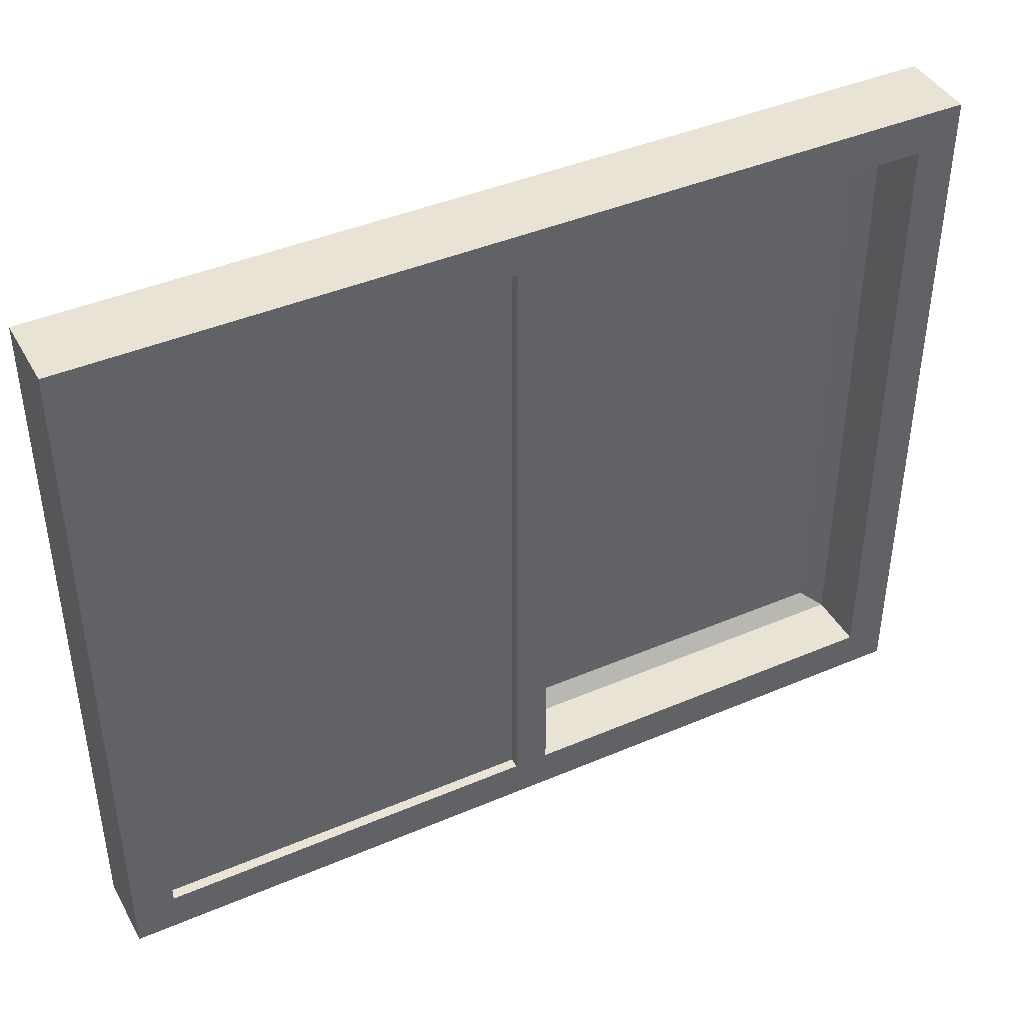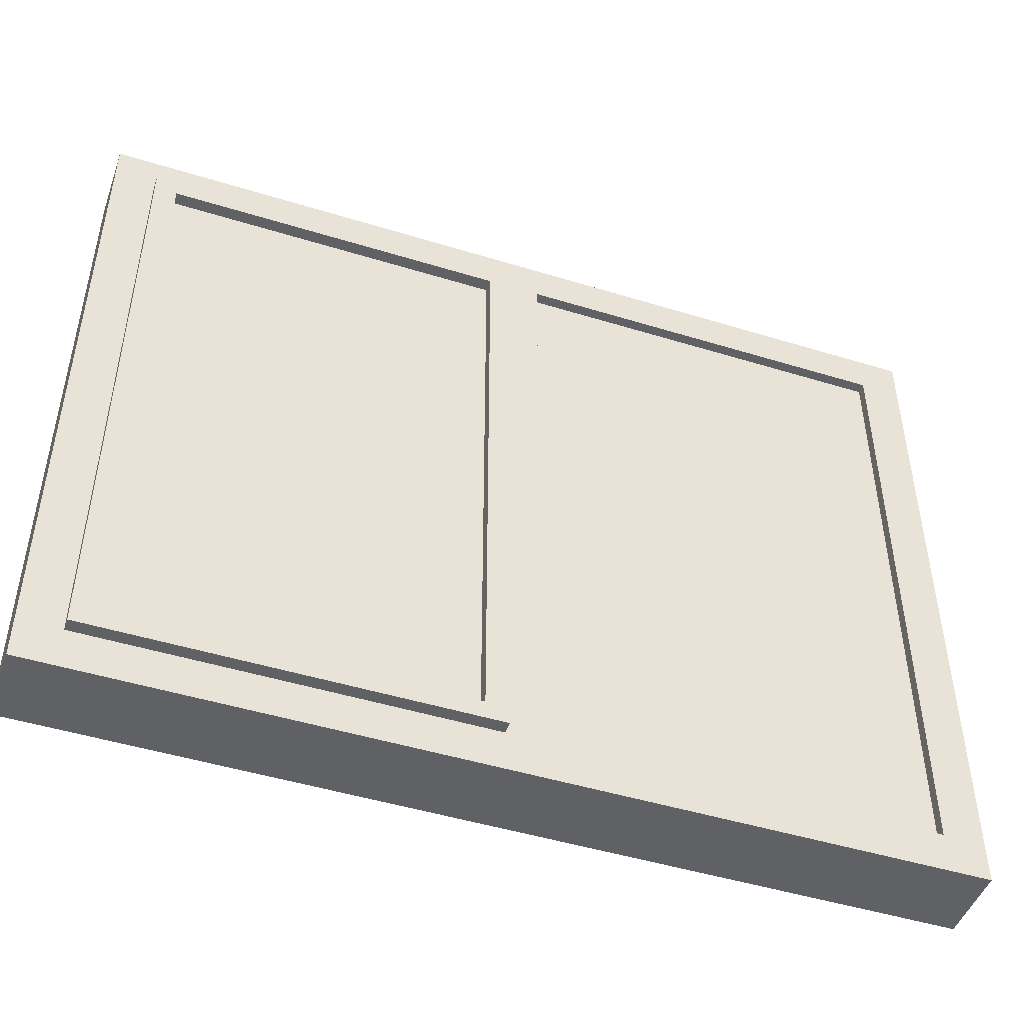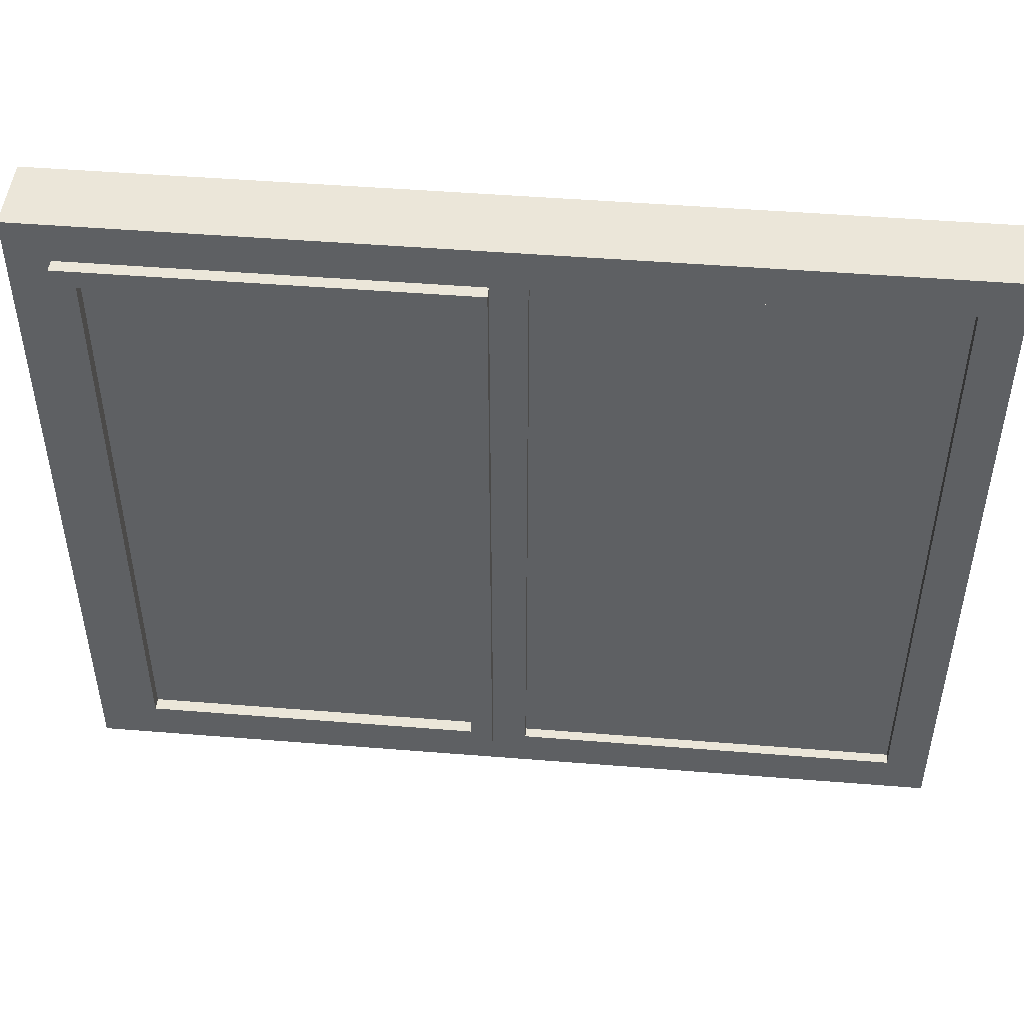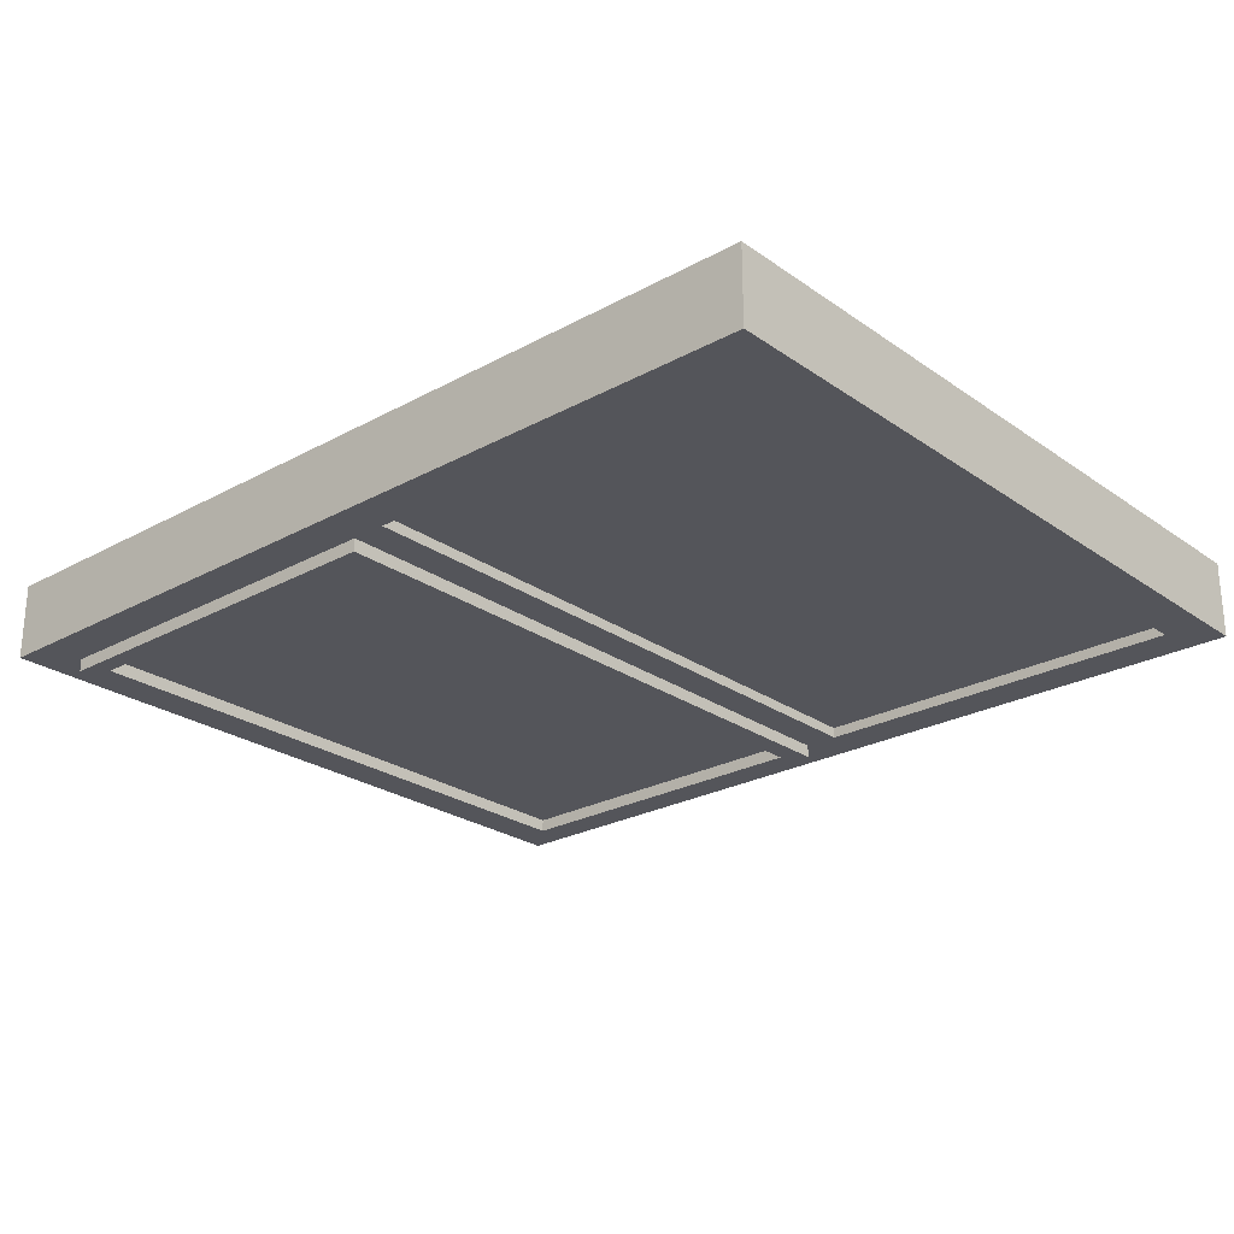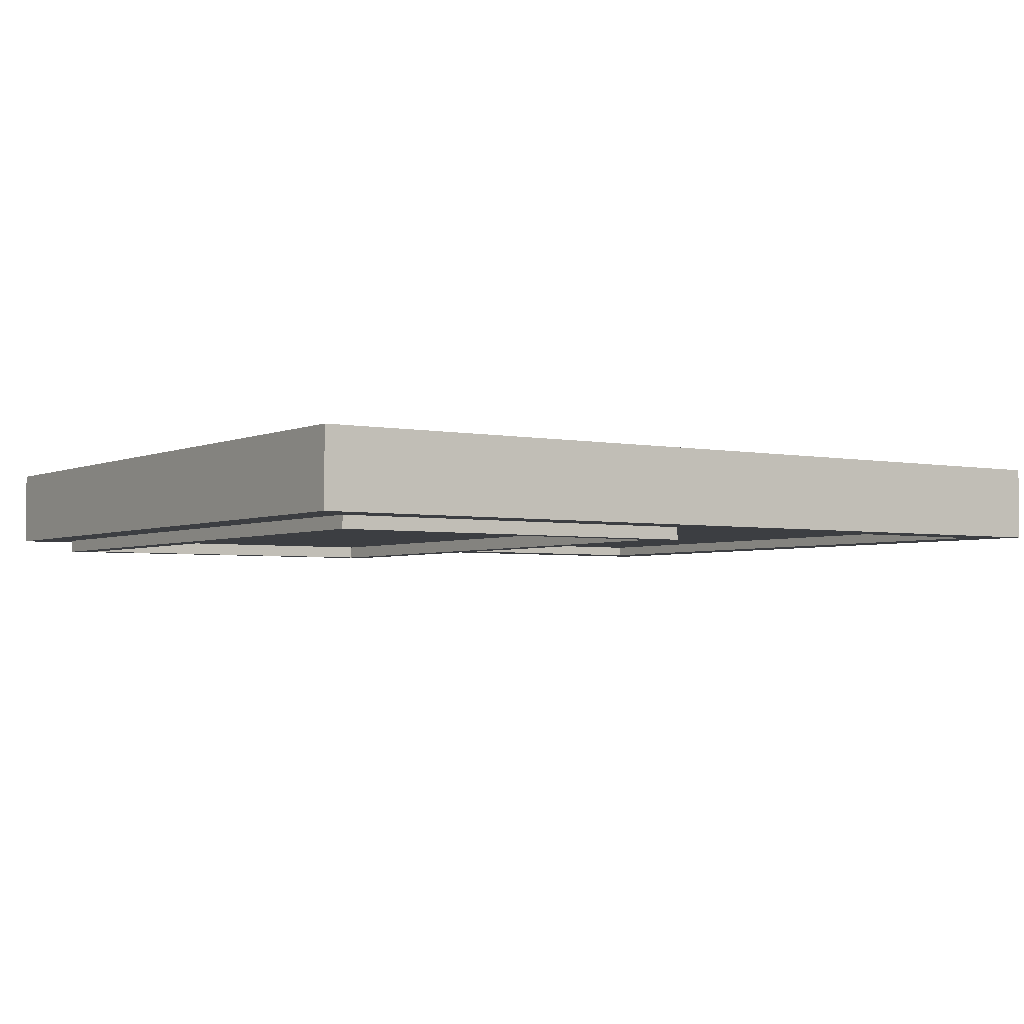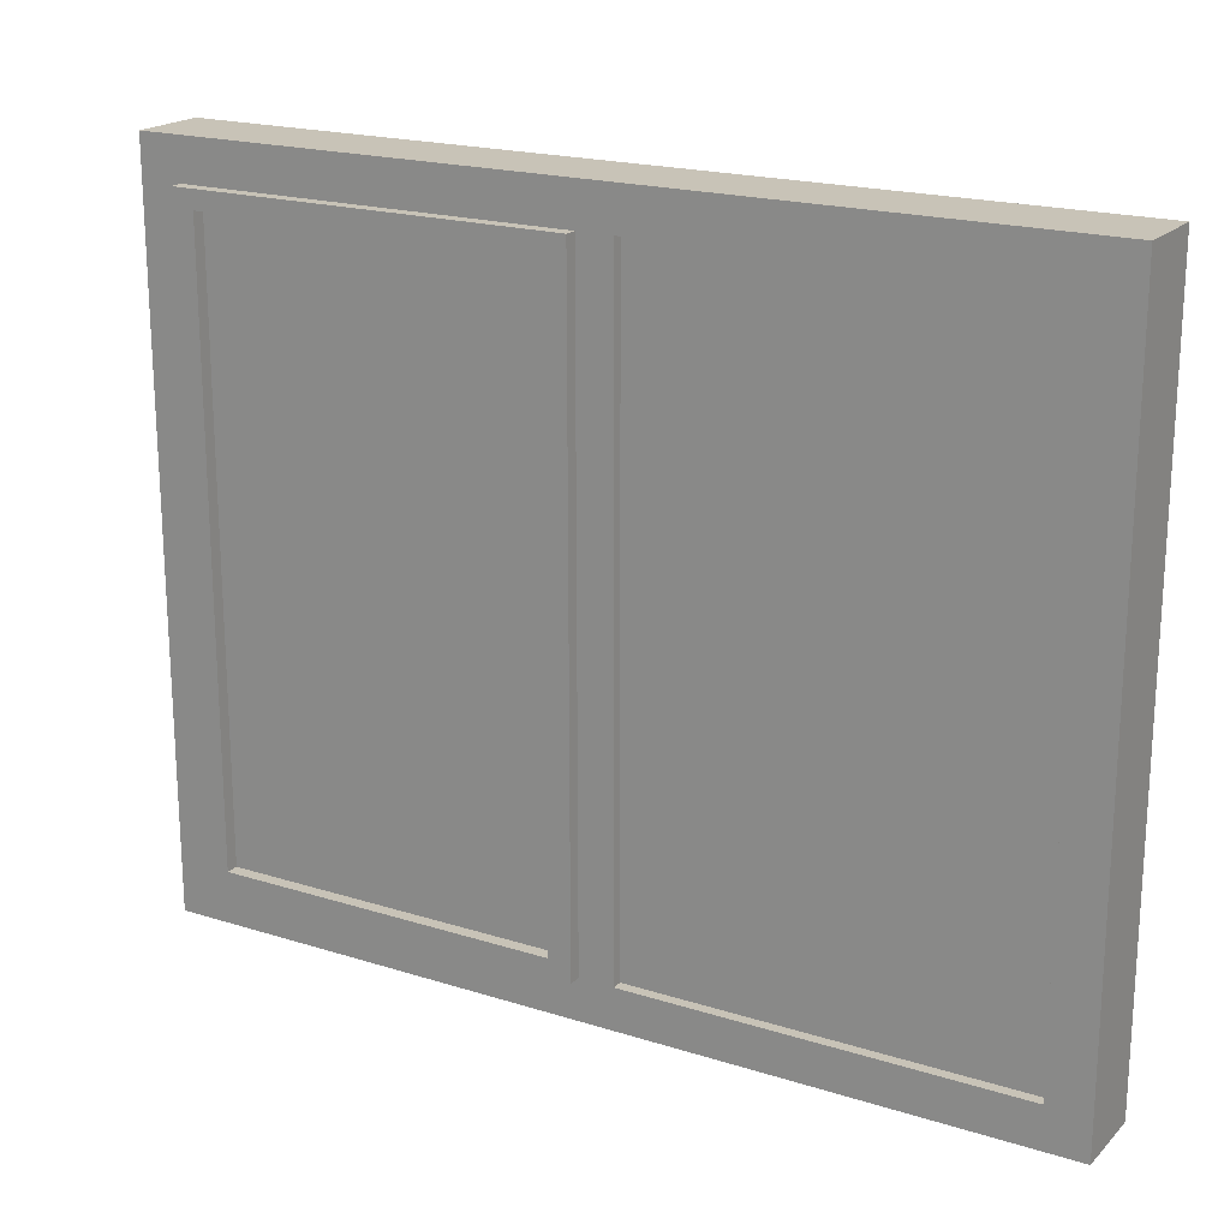
<metadata>
{"format":"obj","ext":"obj","renderer":"f3d","projection":"perspective","resolution":1024,"background":"white","views":[{"elev":42.2,"azim":-27.1,"up":"+Y"},{"elev":-47.4,"azim":160.8,"up":"+Y"},{"elev":47.5,"azim":-174.8,"up":"+Y"},{"elev":-25.0,"azim":-138.4,"up":"+Z"},{"elev":-3.4,"azim":145.6,"up":"+Z"},{"elev":19.6,"azim":-149.6,"up":"+Y"}]}
</metadata>
<code>
o Window_Cube.028
v -0.6036 0.8419 -1.689
v -0.6036 1.835 -1.689
v -0.6036 0.8419 -1.793
v -0.6036 1.835 -1.793
v 0.6172 0.8419 -1.689
v 0.6172 1.835 -1.689
v 0.6172 0.8419 -1.793
v 0.6172 1.835 -1.793
v 0.5605 0.8419 -1.793
v -0.5468 0.8419 -1.793
v -0.5468 1.835 -1.793
v 0.5605 1.835 -1.793
v -0.5468 0.8419 -1.689
v 0.5605 0.8419 -1.689
v 0.5605 1.835 -1.689
v -0.5468 1.835 -1.689
v -0.6036 0.8983 -1.689
v -0.6036 1.778 -1.689
v -0.6036 1.778 -1.793
v -0.6036 0.8983 -1.793
v 0.6172 1.778 -1.793
v 0.6172 0.8983 -1.793
v 0.6172 1.778 -1.689
v 0.6172 0.8983 -1.689
v 0.5605 1.778 -1.689
v 0.5605 0.8983 -1.689
v -0.5468 1.778 -1.689
v -0.5468 0.8983 -1.689
v -0.5468 1.778 -1.793
v -0.5468 0.8983 -1.793
v 0.5605 1.778 -1.793
v 0.5605 0.8983 -1.793
v 0.03054 0.8419 -1.793
v -0.0169 0.8419 -1.793
v -0.0169 1.835 -1.793
v 0.03054 1.835 -1.793
v -0.0169 0.8419 -1.689
v 0.03054 0.8419 -1.689
v 0.03054 1.835 -1.689
v -0.0169 1.835 -1.689
v -0.0169 0.8983 -1.793
v 0.03054 0.8983 -1.793
v -0.0169 1.778 -1.793
v 0.03054 1.778 -1.793
v 0.03054 0.8983 -1.689
v -0.0169 0.8983 -1.689
v 0.03054 1.778 -1.689
v -0.0169 1.778 -1.689
v 0.03054 1.778 -1.77
v 0.03054 0.8983 -1.77
v 0.5605 0.8983 -1.77
v 0.5605 1.778 -1.77
v 0.5296 1.753 -1.793
v 0.5296 0.9234 -1.793
v 0.06143 0.9234 -1.793
v 0.06143 1.753 -1.793
v 0.06143 1.753 -1.786
v 0.06143 0.9234 -1.786
v 0.5296 1.753 -1.786
v 0.5296 0.9234 -1.786
v 0.5605 1.778 -1.811
v 0.5605 0.8983 -1.811
v 0.03054 0.8983 -1.811
v 0.03054 1.778 -1.811
v 0.06143 1.753 -1.811
v 0.5296 1.753 -1.811
v 0.5296 0.9234 -1.811
v 0.06143 0.9234 -1.811
v 0.5296 1.753 -1.793
v 0.5296 0.9234 -1.793
v 0.06143 0.9234 -1.793
v 0.06143 1.753 -1.793
v -0.0169 0.8983 -1.703
v -0.0169 0.8983 -1.779
v -0.5468 0.8983 -1.703
v -0.5468 0.8983 -1.779
v -0.5468 1.778 -1.703
v -0.5468 1.778 -1.779
v -0.0169 1.778 -1.703
v -0.0169 1.778 -1.779
v 0.5296 1.753 -1.786
v 0.06143 1.753 -1.786
v 0.06143 0.9234 -1.786
v 0.5296 0.9234 -1.786
f 18 2 4 19
f 31 12 8 21
f 21 8 6 23
f 27 16 2 18
f 9 7 5 14
f 11 4 2 16
f 8 12 15 6
f 35 11 16 40
f 3 10 13 1
f 33 9 14 38
f 23 6 15 25
f 48 40 16 27
f 19 4 11 29
f 44 36 12 31
f 33 42 32 9
f 3 20 30 10
f 20 19 29 30
f 37 46 28 13
f 5 24 26 14
f 24 23 25 26
f 13 28 17 1
f 28 27 18 17
f 7 22 24 5
f 22 21 23 24
f 9 32 22 7
f 32 31 21 22
f 1 17 20 3
f 17 18 19 20
f 45 47 48 46
f 14 26 45 38
f 38 45 46 37
f 41 43 44 42
f 10 30 41 34
f 34 41 42 33
f 29 11 35 43
f 43 35 36 44
f 25 15 39 47
f 47 39 40 48
f 10 34 37 13
f 34 33 38 37
f 12 36 39 15
f 36 35 40 39
f 74 41 30 76
f 76 30 29 78
f 74 80 43 41
f 82 83 58 57
f 80 78 29 43
f 50 45 26 51
f 31 32 62 61
f 49 52 25 47
f 55 54 67 68
f 26 25 52 51
f 81 82 57 59
f 45 50 49 47
f 58 55 56 57
f 60 59 53 54
f 56 53 59 57
f 55 58 60 54
f 84 81 59 60
f 44 31 61 64
f 56 55 68 65
f 83 84 60 58
f 61 62 67 66
f 64 61 66 65
f 63 64 65 68
f 62 63 68 67
f 42 44 64 63
f 53 56 65 66
f 32 42 63 62
f 54 53 66 67
f 48 27 77 79
f 79 77 78 80
f 46 48 79 73
f 73 79 80 74
f 28 75 77 27
f 75 76 78 77
f 46 73 75 28
f 73 74 76 75
f 50 51 84 83
f 51 52 81 84
f 52 49 82 81
f 49 50 83 82
f 79 77 75 73
f 80 78 76 74
f 83 84 81 82
f 69 72 71 70

</code>
